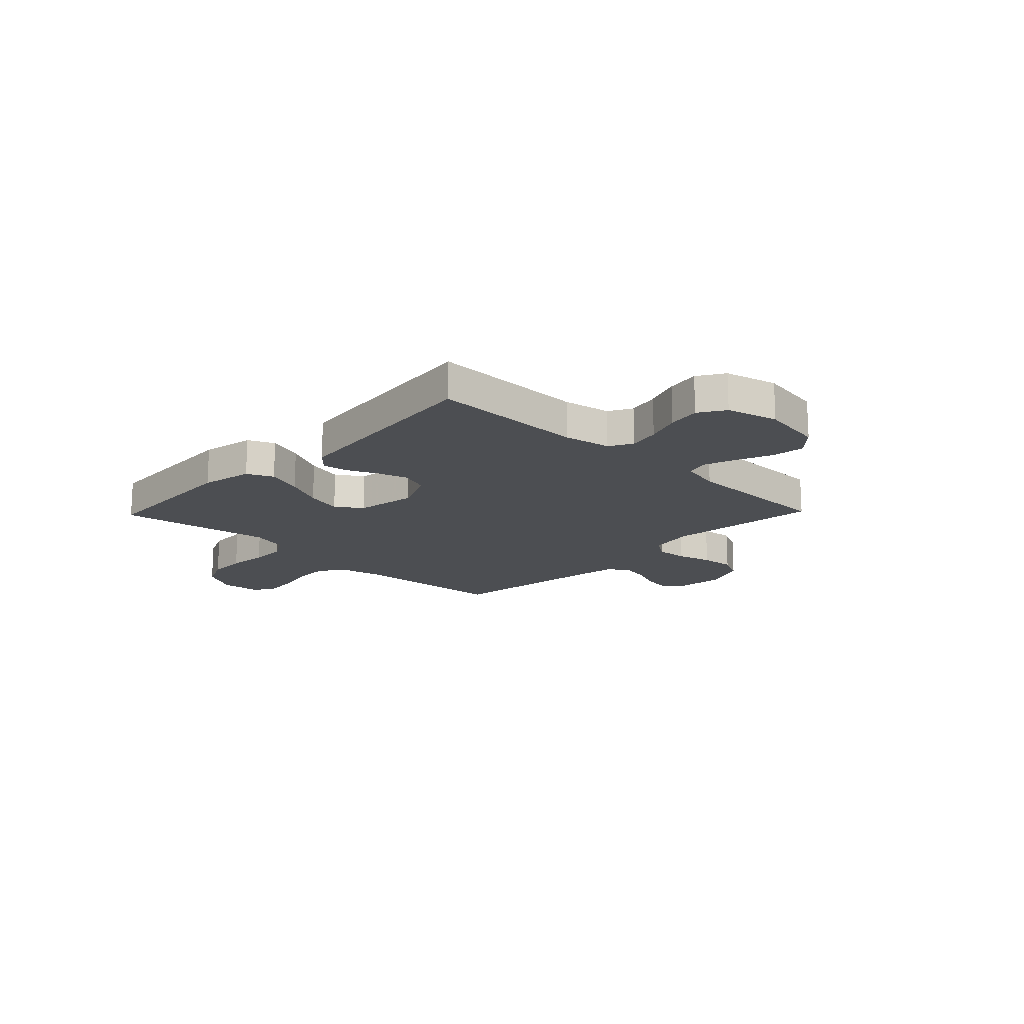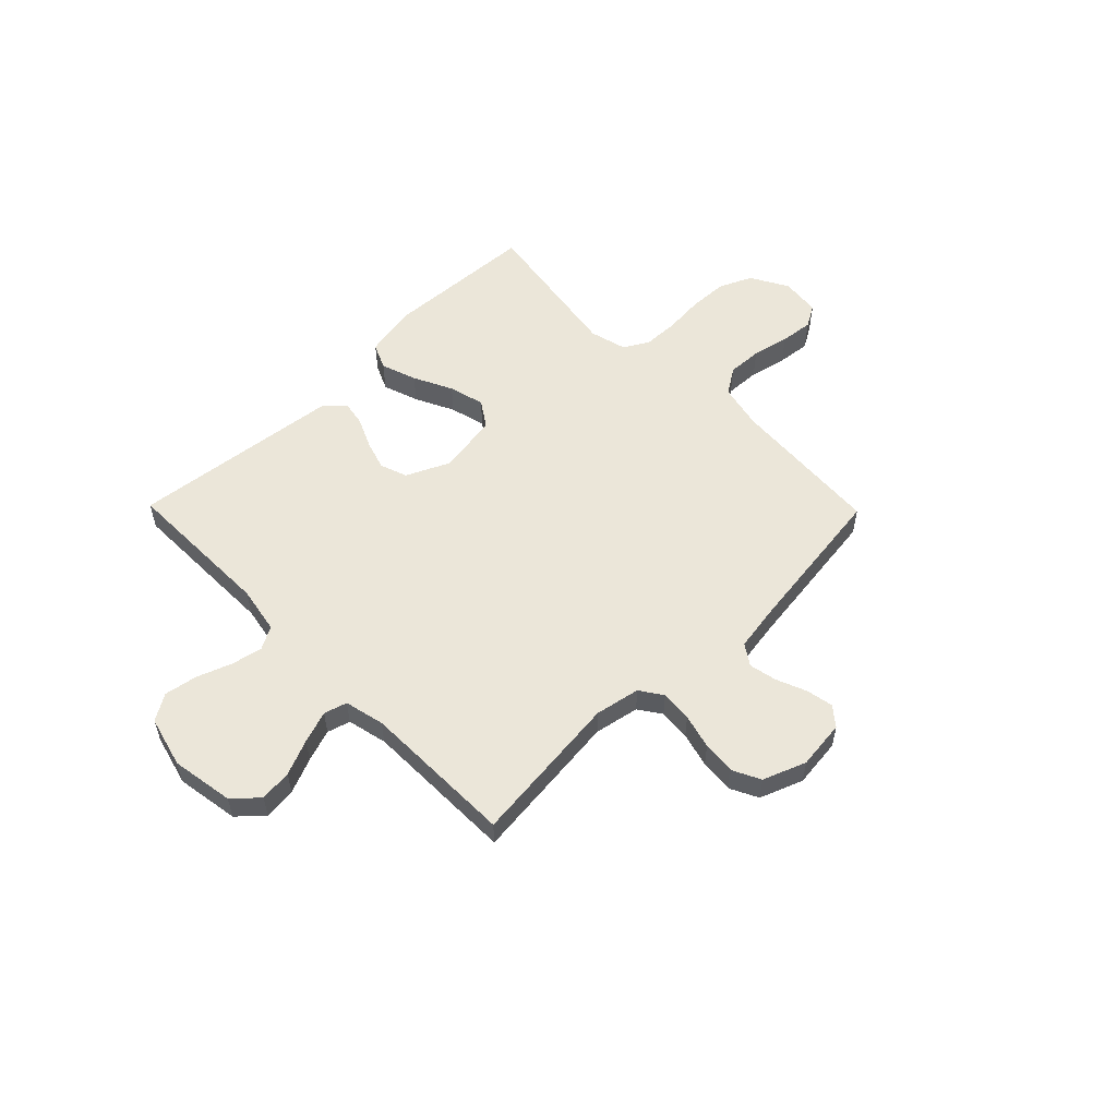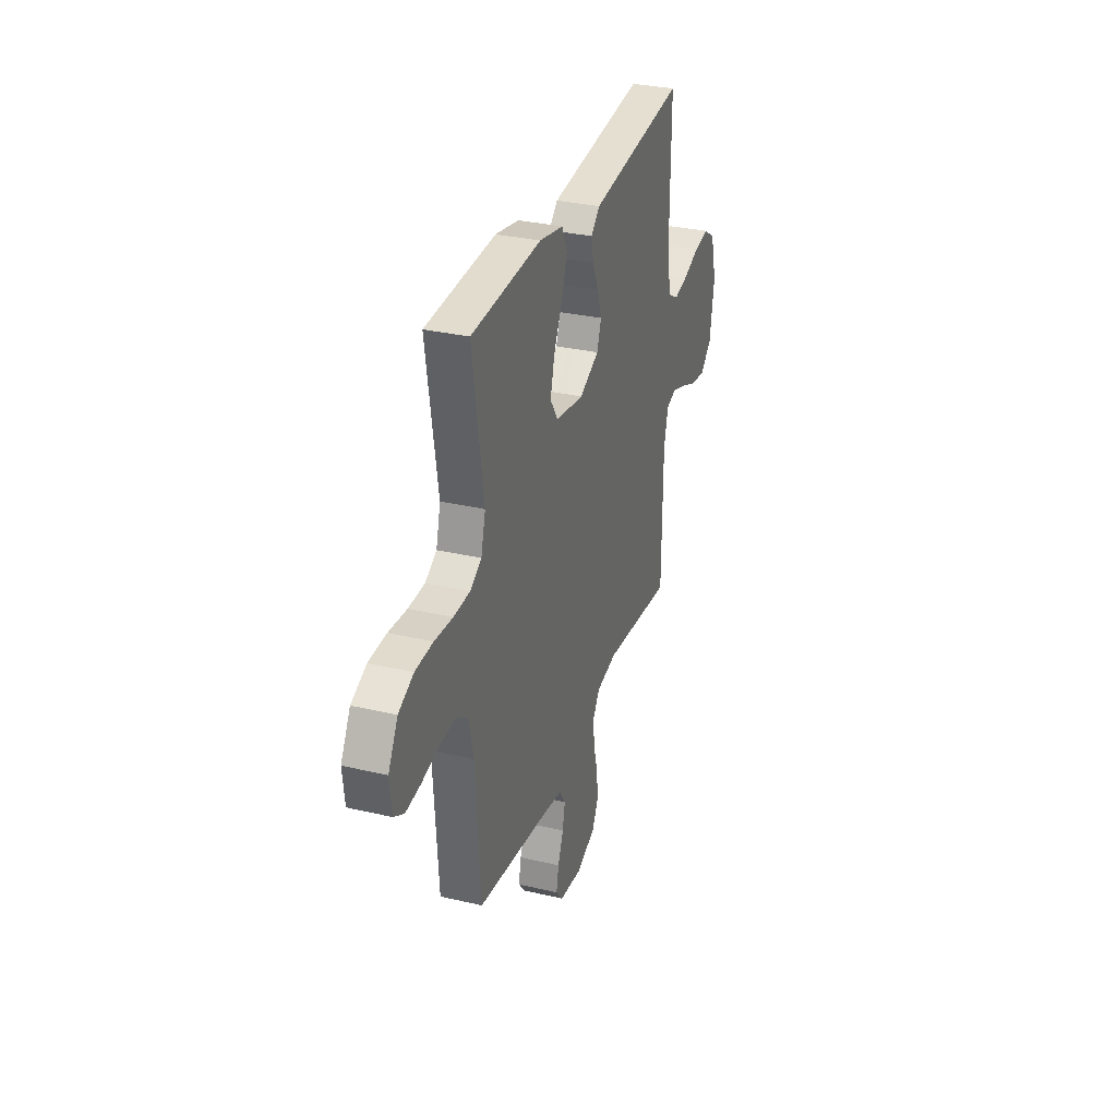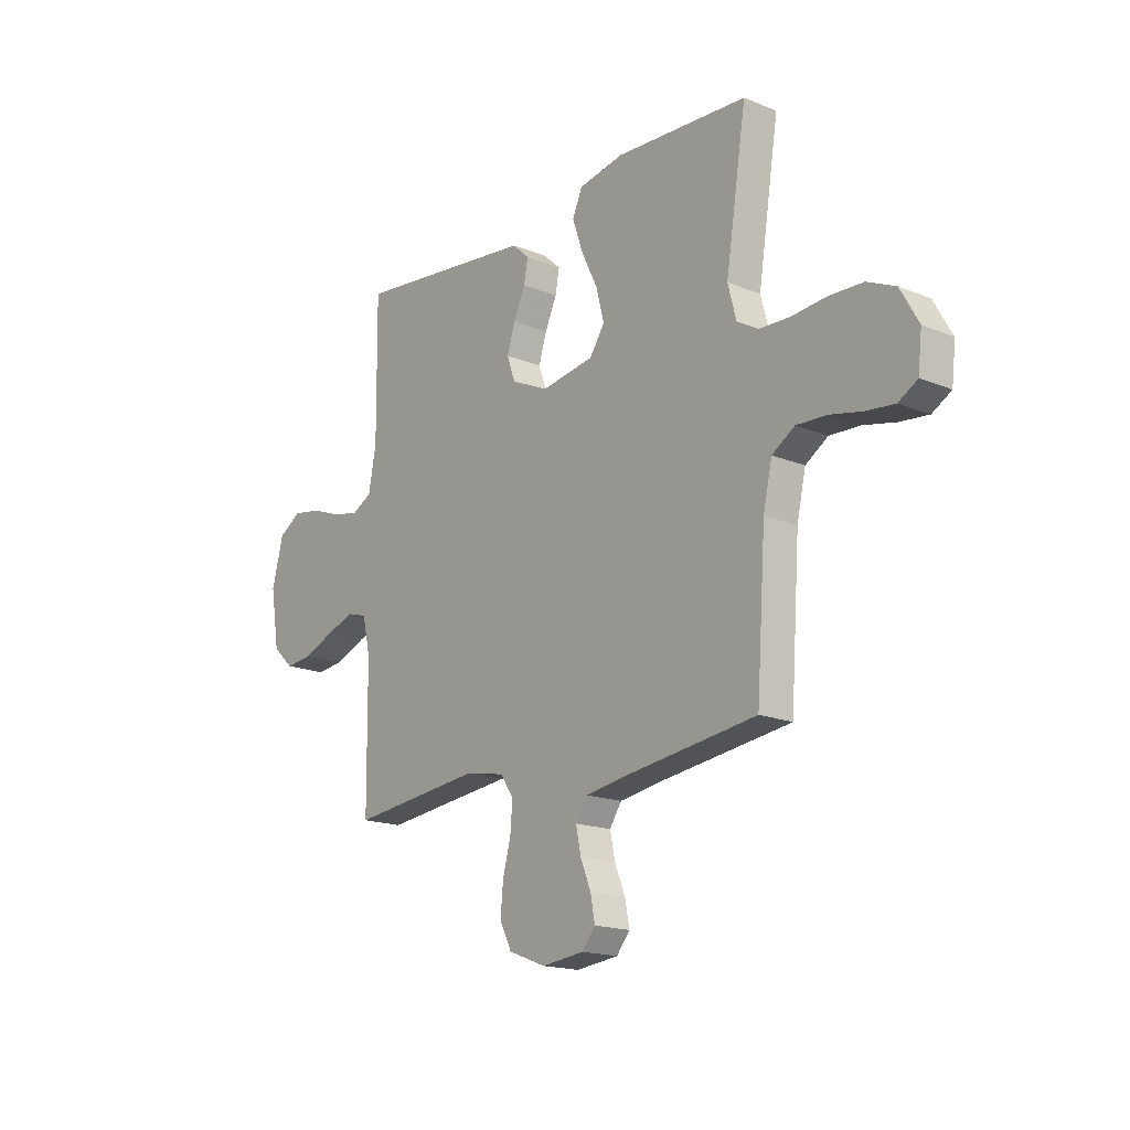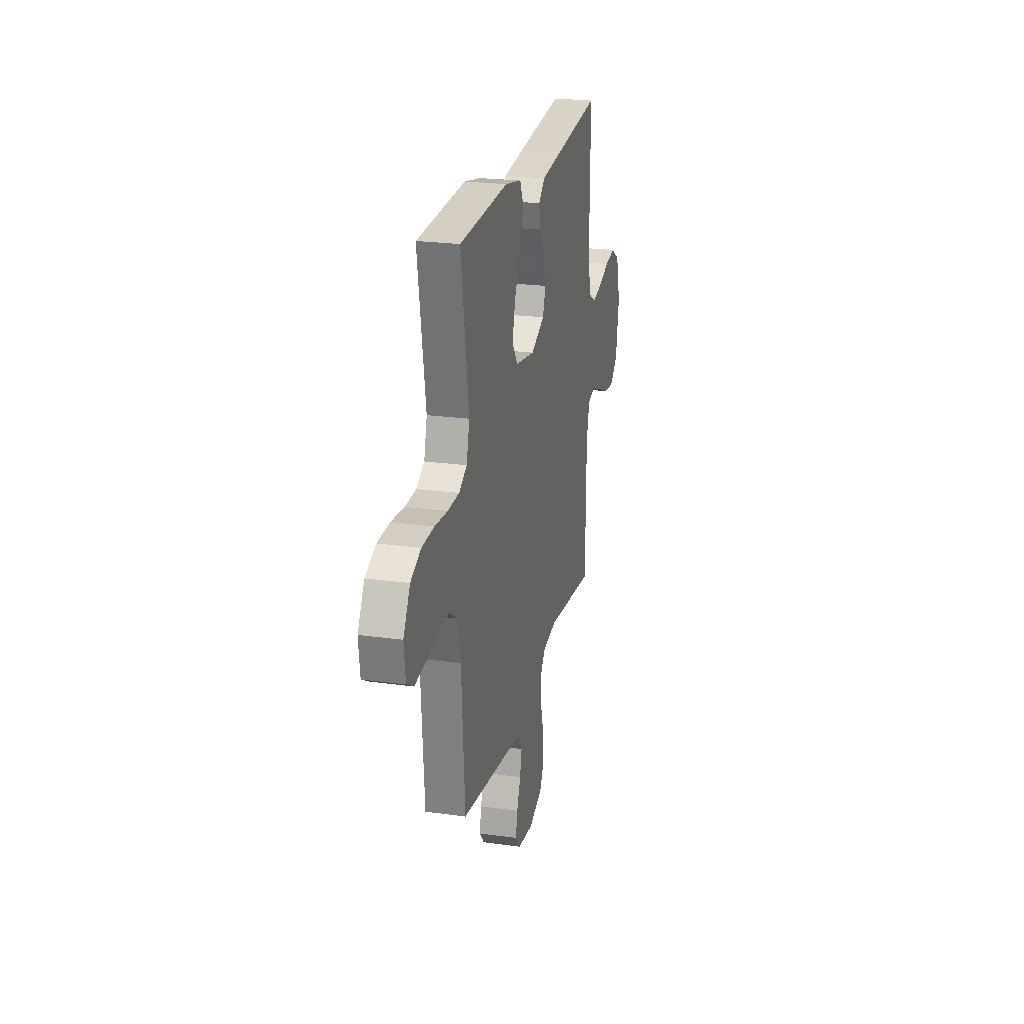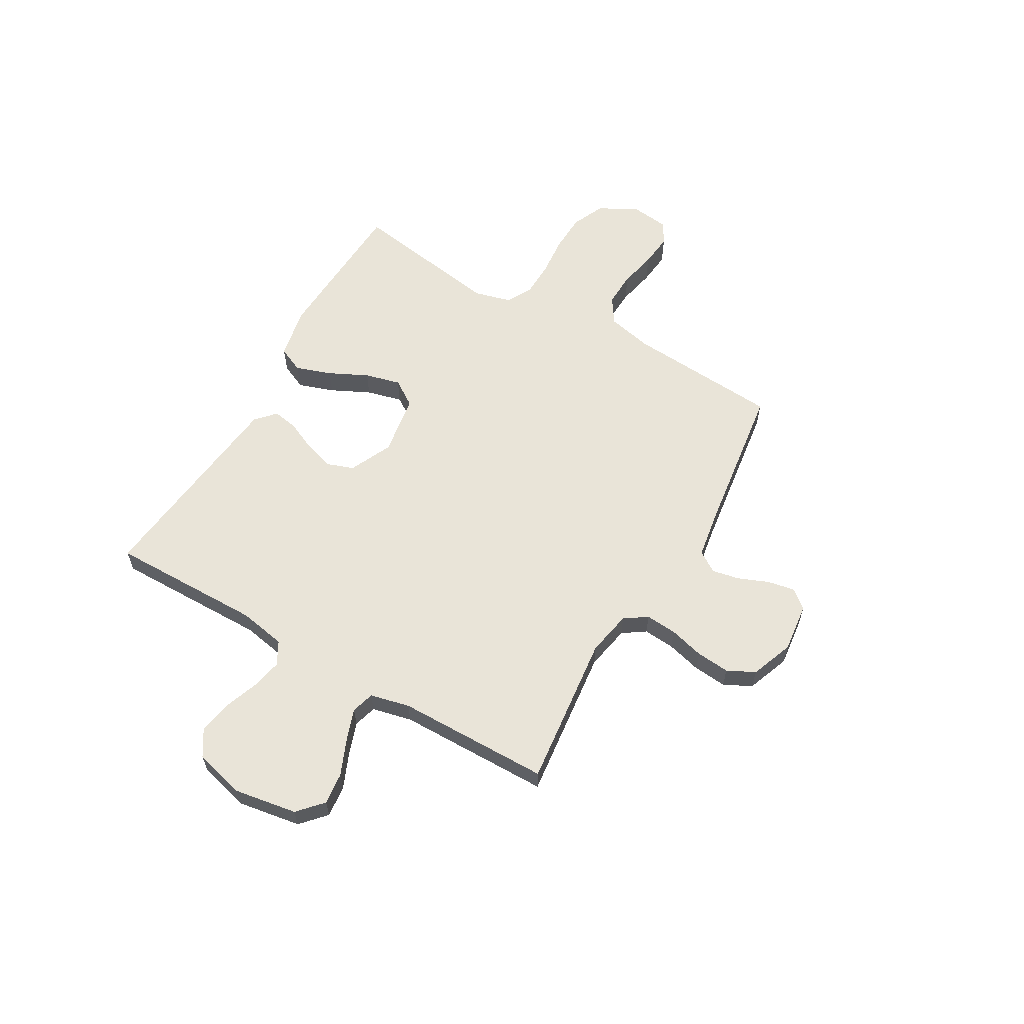
<metadata>
{"format":"obj","ext":"obj","renderer":"f3d","projection":"perspective","resolution":1024,"background":"white","views":[{"elev":-16.5,"azim":46.1,"up":"+Y"},{"elev":55.3,"azim":135.6,"up":"+Y"},{"elev":31.4,"azim":-71.6,"up":"+Z"},{"elev":-17.2,"azim":-129.2,"up":"+Z"},{"elev":23.0,"azim":-76.7,"up":"+Z"},{"elev":60.6,"azim":119.9,"up":"+Y"}]}
</metadata>
<code>
v 0.5 0.07 -0.5
v 0.2 0.07 -0.467
v 0.112 0.07 -0.484
v 0.082 0.07 -0.528
v 0.087 0.07 -0.59
v 0.105 0.07 -0.658
v 0.111 0.07 -0.724
v 0.084 0.07 -0.778
v 0 0.07 -0.81
v -0.096 0.07 -0.799
v -0.126 0.07 -0.762
v -0.116 0.07 -0.709
v -0.092 0.07 -0.65
v -0.081 0.07 -0.596
v -0.108 0.07 -0.555
v -0.2 0.07 -0.54
v -0.5 0.07 -0.5
v -0.521 0.07 -0.2
v -0.541 0.07 -0.11
v -0.592 0.07 -0.077
v -0.66 0.07 -0.08
v -0.733 0.07 -0.096
v -0.798 0.07 -0.103
v -0.841 0.07 -0.078
v -0.85 0.07 0
v -0.809 0.07 0.073
v -0.745 0.07 0.102
v -0.669 0.07 0.105
v -0.591 0.07 0.098
v -0.521 0.07 0.1
v -0.472 0.07 0.128
v -0.453 0.07 0.2
v -0.5 0.07 0.5
v -0.2 0.07 0.516
v -0.098 0.07 0.496
v -0.075 0.07 0.445
v -0.099 0.07 0.375
v -0.136 0.07 0.299
v -0.154 0.07 0.229
v -0.12 0.07 0.178
v 0 0.07 0.159
v 0.084 0.07 0.198
v 0.103 0.07 0.251
v 0.085 0.07 0.309
v 0.058 0.07 0.368
v 0.049 0.07 0.418
v 0.087 0.07 0.453
v 0.2 0.07 0.466
v 0.5 0.07 0.5
v 0.497 0.07 0.2
v 0.514 0.07 0.108
v 0.559 0.07 0.083
v 0.62 0.07 0.096
v 0.688 0.07 0.121
v 0.752 0.07 0.132
v 0.803 0.07 0.1
v 0.829 0.07 0
v 0.809 0.07 -0.123
v 0.761 0.07 -0.167
v 0.698 0.07 -0.16
v 0.629 0.07 -0.131
v 0.566 0.07 -0.109
v 0.521 0.07 -0.122
v 0.503 0.07 -0.2
v 0.5 0 -0.5
v 0.2 0 -0.467
v 0.112 0 -0.484
v 0.082 0 -0.528
v 0.087 0 -0.59
v 0.105 0 -0.658
v 0.111 0 -0.724
v 0.084 0 -0.778
v 0 0 -0.81
v -0.096 0 -0.799
v -0.126 0 -0.762
v -0.116 0 -0.709
v -0.092 0 -0.65
v -0.081 0 -0.596
v -0.108 0 -0.555
v -0.2 0 -0.54
v -0.5 0 -0.5
v -0.521 0 -0.2
v -0.541 0 -0.11
v -0.592 0 -0.077
v -0.66 0 -0.08
v -0.733 0 -0.096
v -0.798 0 -0.103
v -0.841 0 -0.078
v -0.85 0 0
v -0.809 0 0.073
v -0.745 0 0.102
v -0.669 0 0.105
v -0.591 0 0.098
v -0.521 0 0.1
v -0.472 0 0.128
v -0.453 0 0.2
v -0.5 0 0.5
v -0.2 0 0.516
v -0.098 0 0.496
v -0.075 0 0.445
v -0.099 0 0.375
v -0.136 0 0.299
v -0.154 0 0.229
v -0.12 0 0.178
v 0 0 0.159
v 0.084 0 0.198
v 0.103 0 0.251
v 0.085 0 0.309
v 0.058 0 0.368
v 0.049 0 0.418
v 0.087 0 0.453
v 0.2 0 0.466
v 0.5 0 0.5
v 0.497 0 0.2
v 0.514 0 0.108
v 0.559 0 0.083
v 0.62 0 0.096
v 0.688 0 0.121
v 0.752 0 0.132
v 0.803 0 0.1
v 0.829 0 0
v 0.809 0 -0.123
v 0.761 0 -0.167
v 0.698 0 -0.16
v 0.629 0 -0.131
v 0.566 0 -0.109
v 0.521 0 -0.122
v 0.503 0 -0.2
f 58 59 60 61
f 58 61 62
f 57 58 62
f 56 57 62 63
f 53 54 55 56
f 52 53 56 63
f 47 48 49 50
f 47 50 51
f 44 45 46 47
f 43 44 47 51
f 42 43 51 52
f 35 36 37 38
f 35 38 39
f 32 33 34 35
f 31 32 35 39
f 30 31 39 40
f 26 27 28 29
f 26 29 30
f 25 26 30
f 21 22 23 24
f 20 21 24 25
f 16 17 18
f 15 16 18 19
f 10 11 12 13
f 10 13 14
f 9 10 14
f 8 9 14
f 5 6 7 8
f 4 5 8 14
f 3 4 14 15
f 64 1 2
f 64 2 3
f 41 42 52 63
f 20 25 30 40
f 19 20 40 41
f 19 41 63 64
f 3 15 19 64
f 125 124 123 122
f 126 125 122
f 126 122 121
f 127 126 121 120
f 120 119 118 117
f 127 120 117 116
f 114 113 112 111
f 115 114 111
f 111 110 109 108
f 115 111 108 107
f 116 115 107 106
f 102 101 100 99
f 103 102 99
f 99 98 97 96
f 103 99 96 95
f 104 103 95 94
f 93 92 91 90
f 94 93 90
f 94 90 89
f 88 87 86 85
f 89 88 85 84
f 82 81 80
f 83 82 80 79
f 77 76 75 74
f 78 77 74
f 78 74 73
f 78 73 72
f 72 71 70 69
f 78 72 69 68
f 79 78 68 67
f 66 65 128
f 67 66 128
f 127 116 106 105
f 104 94 89 84
f 105 104 84 83
f 128 127 105 83
f 128 83 79 67
f 1 65 66 2
f 2 66 67 3
f 3 67 68 4
f 4 68 69 5
f 5 69 70 6
f 6 70 71 7
f 7 71 72 8
f 8 72 73 9
f 9 73 74 10
f 10 74 75 11
f 11 75 76 12
f 12 76 77 13
f 13 77 78 14
f 14 78 79 15
f 15 79 80 16
f 16 80 81 17
f 17 81 82 18
f 18 82 83 19
f 19 83 84 20
f 20 84 85 21
f 21 85 86 22
f 22 86 87 23
f 23 87 88 24
f 24 88 89 25
f 25 89 90 26
f 26 90 91 27
f 27 91 92 28
f 28 92 93 29
f 29 93 94 30
f 30 94 95 31
f 31 95 96 32
f 32 96 97 33
f 33 97 98 34
f 34 98 99 35
f 35 99 100 36
f 36 100 101 37
f 37 101 102 38
f 38 102 103 39
f 39 103 104 40
f 40 104 105 41
f 41 105 106 42
f 42 106 107 43
f 43 107 108 44
f 44 108 109 45
f 45 109 110 46
f 46 110 111 47
f 47 111 112 48
f 48 112 113 49
f 49 113 114 50
f 50 114 115 51
f 51 115 116 52
f 52 116 117 53
f 53 117 118 54
f 54 118 119 55
f 55 119 120 56
f 56 120 121 57
f 57 121 122 58
f 58 122 123 59
f 59 123 124 60
f 60 124 125 61
f 61 125 126 62
f 62 126 127 63
f 63 127 128 64
f 64 128 65 1

</code>
